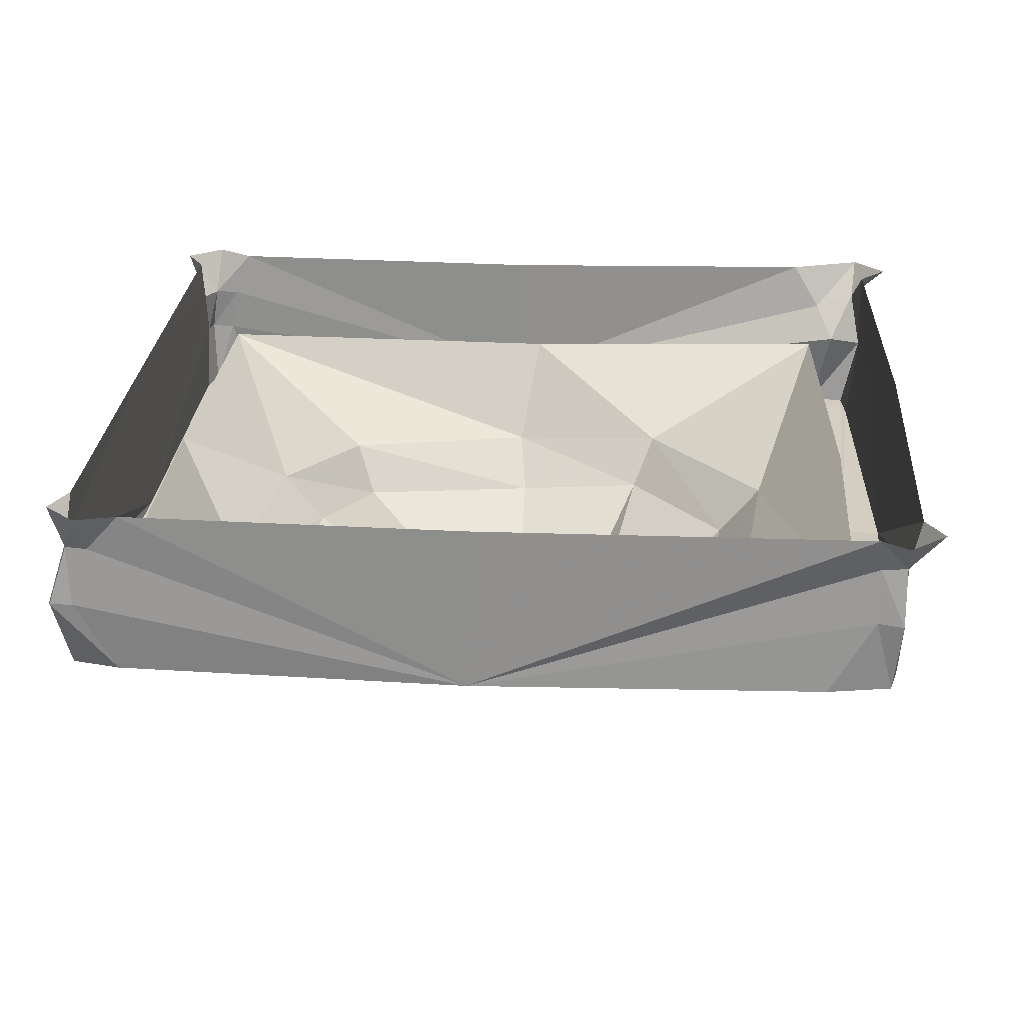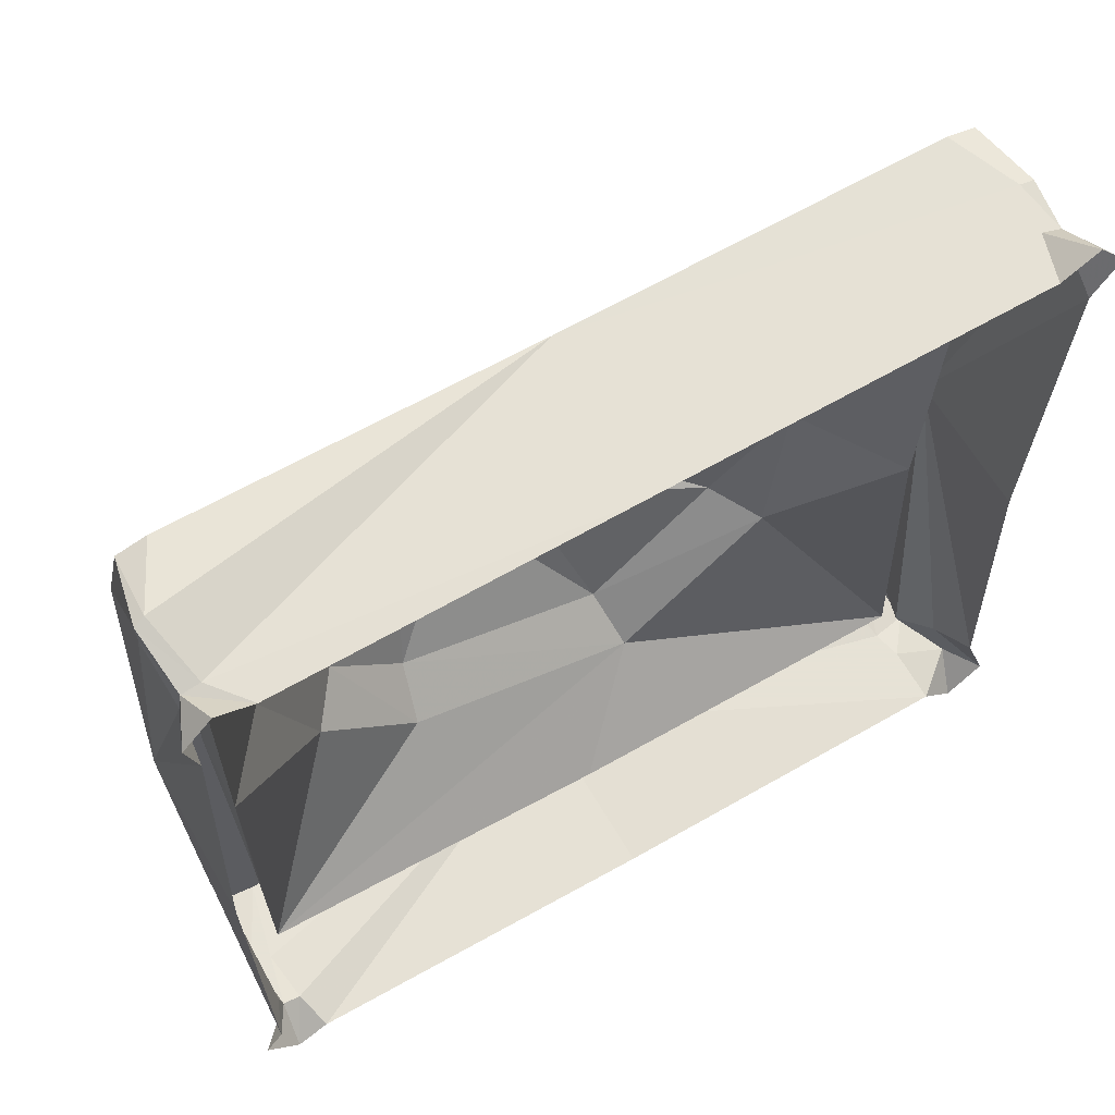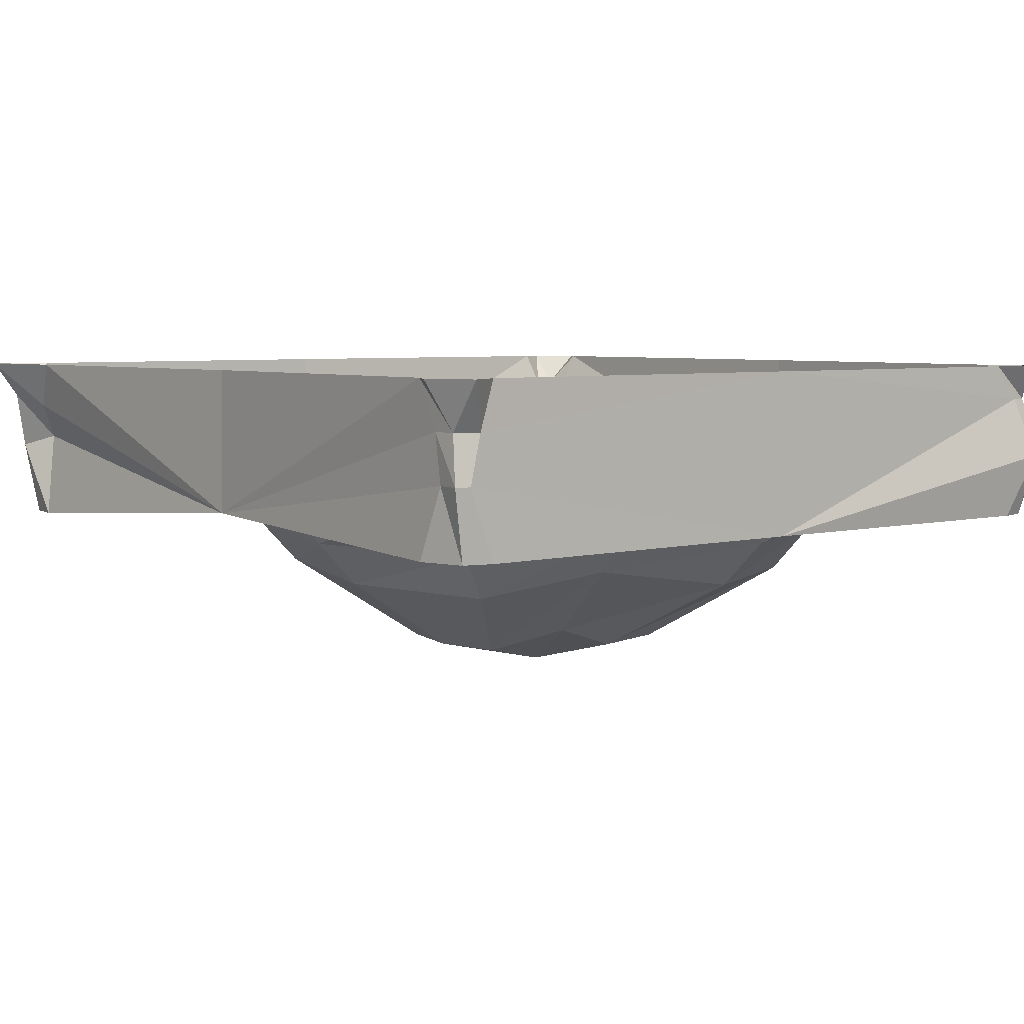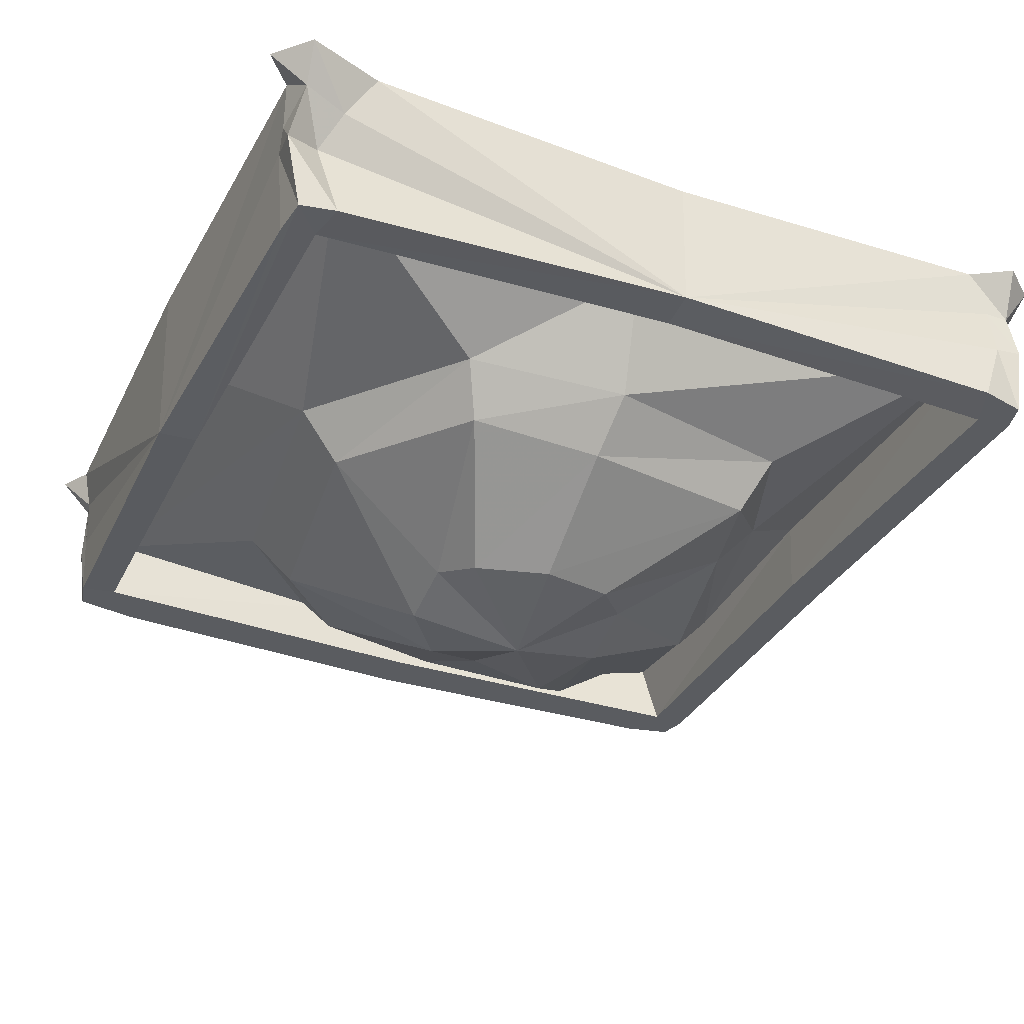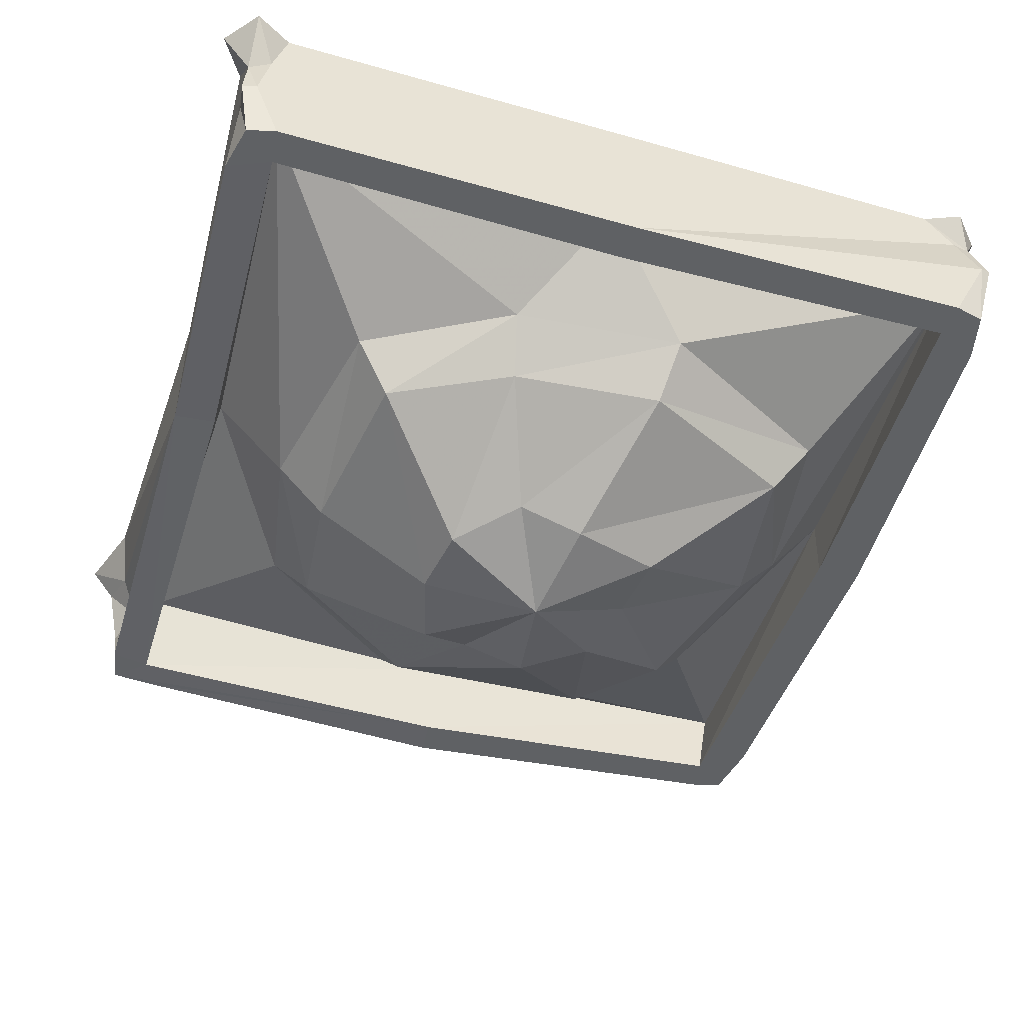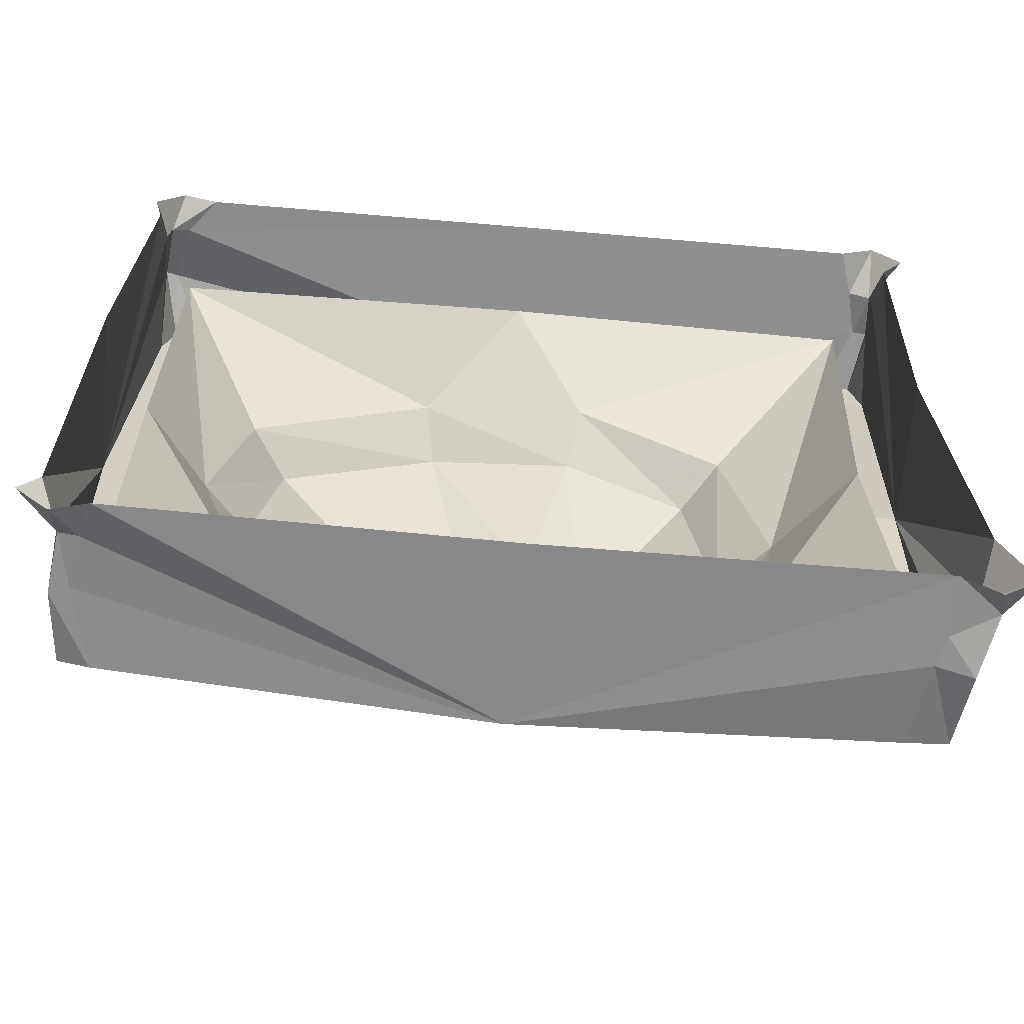
<metadata>
{"format":"obj","ext":"obj","renderer":"f3d","projection":"perspective","resolution":1024,"background":"white","views":[{"elev":24.2,"azim":93.8,"up":"+Y"},{"elev":63.8,"azim":150.2,"up":"+Z"},{"elev":5.1,"azim":-39.5,"up":"+Y"},{"elev":-34.4,"azim":-114.7,"up":"+Y"},{"elev":-46.7,"azim":-16.8,"up":"+Y"},{"elev":-65.0,"azim":174.7,"up":"+Z"}]}
</metadata>
<code>
v 0.03125 -0.7188 0.01562
v 0.25 -0.6328 0
v 0.2578 -0.6641 0.1797
v 0.07031 -0.6641 0.2344
v -0.07031 -0.6172 0.2344
v -0.2031 -0.6641 0.1328
v -0.2266 -0.6641 -0.02344
v -0.1797 -0.6641 -0.1875
v -0.07031 -0.625 -0.2344
v 0.07031 -0.6641 -0.2344
v 0.2031 -0.6641 -0.1328
v 0.4531 -0.5 -0.3125
v 0.5625 -0.4688 0
v 0.5078 -0.5 0.3594
v 0.1641 -0.5 0.5312
v -0.1562 -0.4531 0.4688
v -0.4297 -0.5 0.375
v -0.4844 -0.5 -0.02344
v -0.4531 -0.4688 -0.3125
v -0.1641 -0.4609 -0.5312
v 0.2891 -0.5 -0.4766
v 0.3125 -0.3984 -0.5703
v 0.5312 -0.3984 -0.3594
v 0.6562 -0.3672 0
v 0.5859 -0.3984 0.4062
v 0.1875 -0.3984 0.625
v -0.1797 -0.3516 0.5625
v -0.5078 -0.3984 0.4219
v -0.5938 -0.3984 -0.007812
v -0.5312 -0.3672 -0.3594
v -0.1875 -0.3594 -0.625
v 0.7812 -0.1953 -0.7891
v 0.7891 -0.1953 0
v 0.7891 -0.1953 0.7656
v -0.01562 -0.1875 0.7812
v -0.7969 -0.1953 0.7891
v -0.75 -0.1875 -0.04688
v -0.7734 -0.1797 -0.7734
v 0 -0.1875 -0.8047
v -0.007812 -0.3828 -0.8203
v 0.7578 -0.3516 -0.7969
v 0.7812 -0.3516 0.007812
v 0.7578 -0.3516 0.7891
v 0 -0.3516 0.7812
v -0.7969 -0.3516 0.8047
v -0.7656 -0.3125 0.01562
v -0.7734 -0.3672 -0.8125
v -0.8438 -0.3672 -0.875
v -0.7578 -0.3672 -0.8828
v 0 -0.3828 -0.9062
v 0.7734 -0.3516 -0.875
v 0.8359 -0.3516 -0.8594
v 0.8594 -0.3516 -0.7266
v 0.8828 -0.3516 0.01562
v 0.8516 -0.3516 0.75
v 0.8281 -0.3516 0.8516
v 0.7656 -0.3516 0.8672
v 0 -0.3516 0.8672
v -0.8047 -0.3516 0.8828
v -0.8672 -0.3516 0.8672
v -0.8906 -0.3516 0.7656
v -0.8594 -0.3125 0.007812
v -0.8594 -0.3672 -0.7969
v -0.8594 -0.2031 -0.9141
v -0.7812 -0.1875 -0.9062
v -0.7969 -0.125 -0.9062
v -0.7969 0 -0.9062
v -0.007812 0 -0.9219
v 0.7734 0 -0.9062
v 0.7969 -0.07812 -0.8828
v 0.8125 -0.1875 -0.875
v 0.8516 -0.2031 -0.875
v 0.8516 -0.1953 -0.8203
v 0.8438 -0.07812 -0.8203
v 0.875 0 -0.8125
v 0.8828 0 0.01562
v 0.8594 0 0.7266
v 0.8516 -0.07812 0.7969
v 0.8594 -0.2031 0.8359
v 0.8594 -0.2031 0.8828
v 0.8359 -0.2109 0.8906
v 0.8047 -0.07812 0.8516
v 0.007812 0 0.8672
v -0.8359 -0.1016 0.8828
v -0.8594 -0.2031 0.8828
v -0.8906 -0.2031 0.875
v -0.8828 -0.2031 0.8203
v -0.8828 -0.1016 0.8047
v -0.8906 0 0.7656
v -0.8594 0 0.01562
v -0.8906 0 -0.7344
v -0.8672 -0.1016 -0.7969
v -0.8203 -0.1797 -0.8359
v -0.8906 -0.07812 -0.8906
v -0.8672 0 -0.9688
v -0.9453 0 -0.8984
v 0.8359 -0.07812 -0.875
v 0.8438 0 -0.9453
v 0.9141 0 -0.8672
v 0.8203 0 0.8828
v 0.8438 -0.07812 0.8438
v 0.8828 0 0.8125
v 0.7422 0 0.8516
v -0.8828 -0.1016 0.8594
v -0.8828 0 0.9297
v -0.9453 0 0.8516
v -0.8047 0 0.8828
f 1 2 3
f 1 3 4
f 1 4 5
f 1 5 6
f 1 6 7
f 1 7 8
f 1 8 9
f 1 9 10
f 1 10 11
f 1 11 2
f 2 11 12
f 2 12 13
f 2 13 3
f 3 13 14
f 3 14 4
f 4 14 15
f 4 15 5
f 5 15 16
f 5 16 6
f 6 16 17
f 6 17 7
f 7 17 18
f 7 18 8
f 8 18 19
f 8 19 9
f 9 19 20
f 9 20 10
f 10 20 21
f 10 21 11
f 11 21 12
f 12 21 22
f 12 22 23
f 12 23 13
f 13 23 24
f 13 24 14
f 14 24 25
f 14 25 15
f 15 25 26
f 15 26 16
f 16 26 27
f 16 27 17
f 17 27 28
f 17 28 18
f 18 28 29
f 18 29 19
f 19 29 30
f 19 30 20
f 20 30 31
f 20 31 21
f 21 31 22
f 22 31 32
f 22 32 23
f 23 32 33
f 23 33 24
f 24 33 34
f 24 34 25
f 25 34 26
f 26 34 35
f 26 35 27
f 27 35 36
f 27 36 28
f 28 36 29
f 29 36 37
f 29 37 30
f 30 37 38
f 30 38 31
f 31 38 39
f 31 39 32
f 32 39 40
f 32 40 41
f 32 41 33
f 33 41 42
f 33 42 34
f 34 42 43
f 34 43 35
f 35 43 44
f 35 44 36
f 36 44 45
f 36 45 37
f 37 45 46
f 37 46 38
f 38 46 47
f 38 47 39
f 39 47 40
f 40 47 48
f 40 48 49
f 40 49 50
f 40 50 41
f 41 50 51
f 41 51 52
f 41 52 42
f 42 52 53
f 42 53 54
f 42 54 43
f 43 54 55
f 43 55 56
f 43 56 44
f 44 56 57
f 44 57 58
f 44 58 45
f 45 58 59
f 45 59 60
f 45 60 61
f 45 61 46
f 46 61 62
f 46 62 47
f 47 62 63
f 47 63 48
f 48 63 64
f 48 64 65
f 48 65 49
f 51 71 72
f 51 72 52
f 52 72 73
f 52 73 53
f 55 79 80
f 55 80 56
f 56 80 81
f 56 81 57
f 59 85 86
f 59 86 60
f 60 86 87
f 60 87 61
f 63 93 64
f 64 93 94
f 64 94 66
f 64 66 65
f 95 94 96
f 96 94 92
f 96 92 91
f 94 93 92
f 94 95 67
f 94 67 66
f 97 98 99
f 97 99 75
f 97 75 74
f 97 74 72
f 97 72 71
f 97 71 70
f 97 70 98
f 98 70 69
f 72 74 73
f 100 101 102
f 102 101 78
f 102 78 77
f 80 101 82
f 80 82 81
f 101 80 79
f 101 79 78
f 101 100 103
f 101 103 82
f 104 105 106
f 104 106 89
f 104 89 88
f 104 88 86
f 104 86 85
f 104 85 84
f 104 84 105
f 105 84 107
f 86 88 87
f 49 65 50
f 50 65 66
f 50 66 67
f 50 67 68
f 50 68 69
f 50 69 70
f 50 70 71
f 50 71 51
f 53 73 54
f 54 73 74
f 54 74 75
f 54 75 76
f 54 76 77
f 54 77 78
f 54 78 79
f 54 79 55
f 57 81 58
f 58 81 82
f 58 82 83
f 58 83 84
f 58 84 85
f 58 85 59
f 61 87 62
f 62 87 88
f 62 88 89
f 62 89 90
f 62 90 91
f 62 91 92
f 62 92 93
f 62 93 63
f 82 103 83
f 107 84 83

</code>
